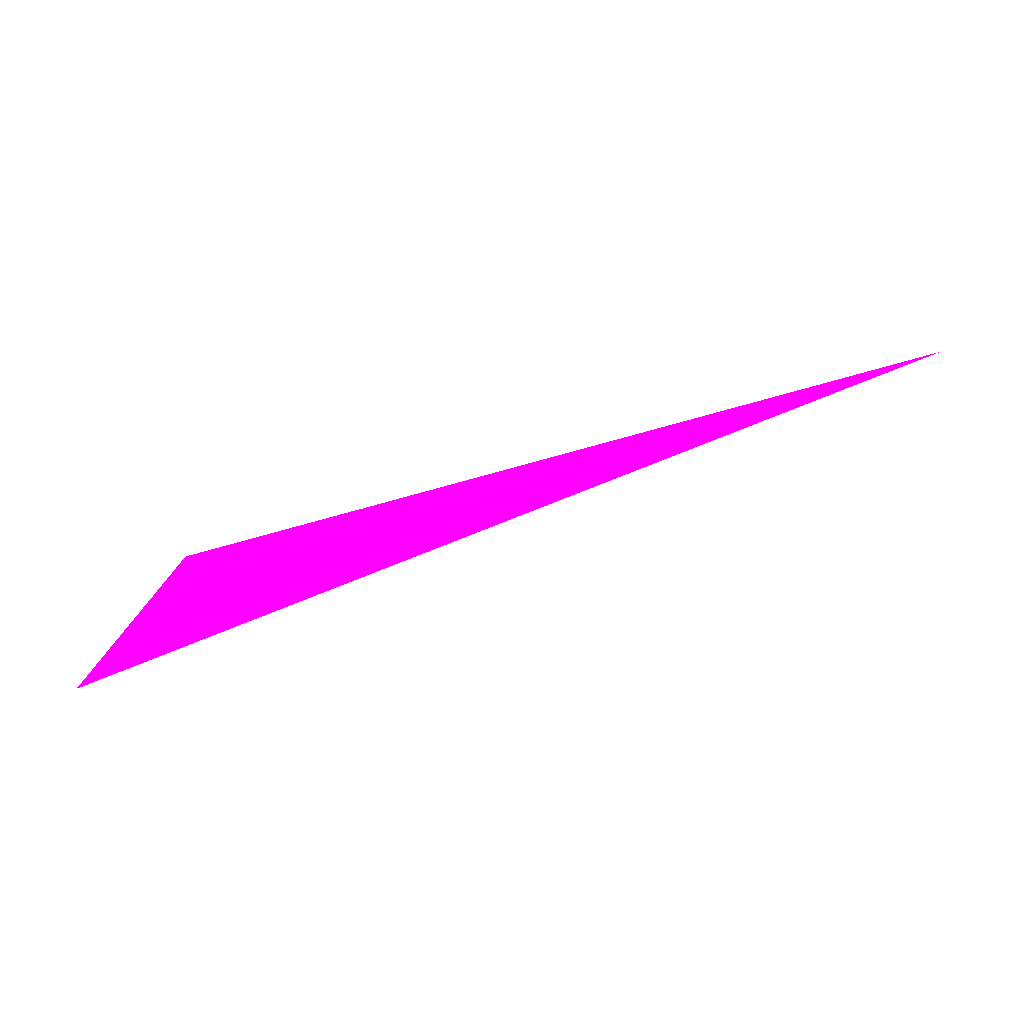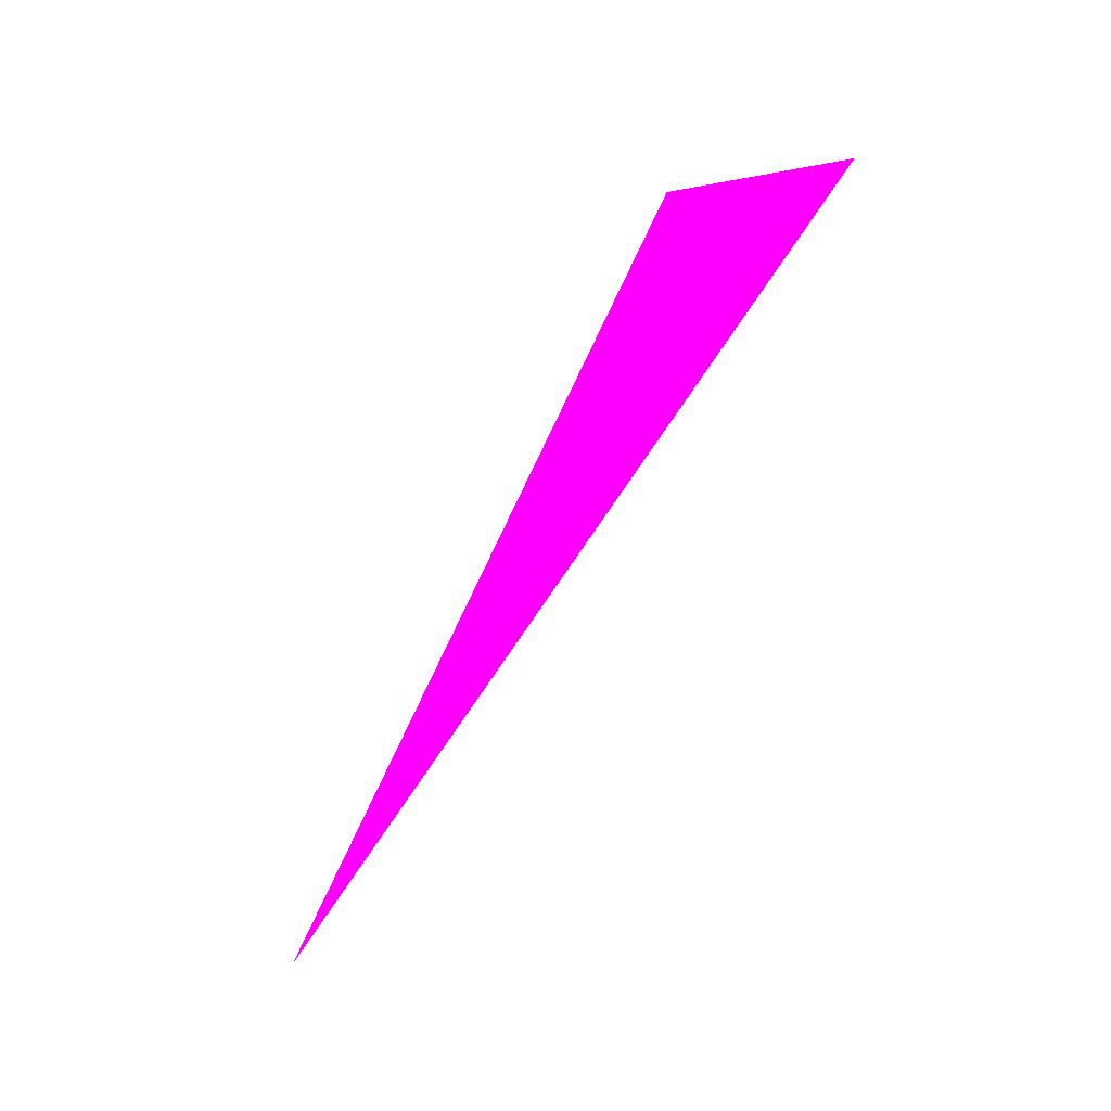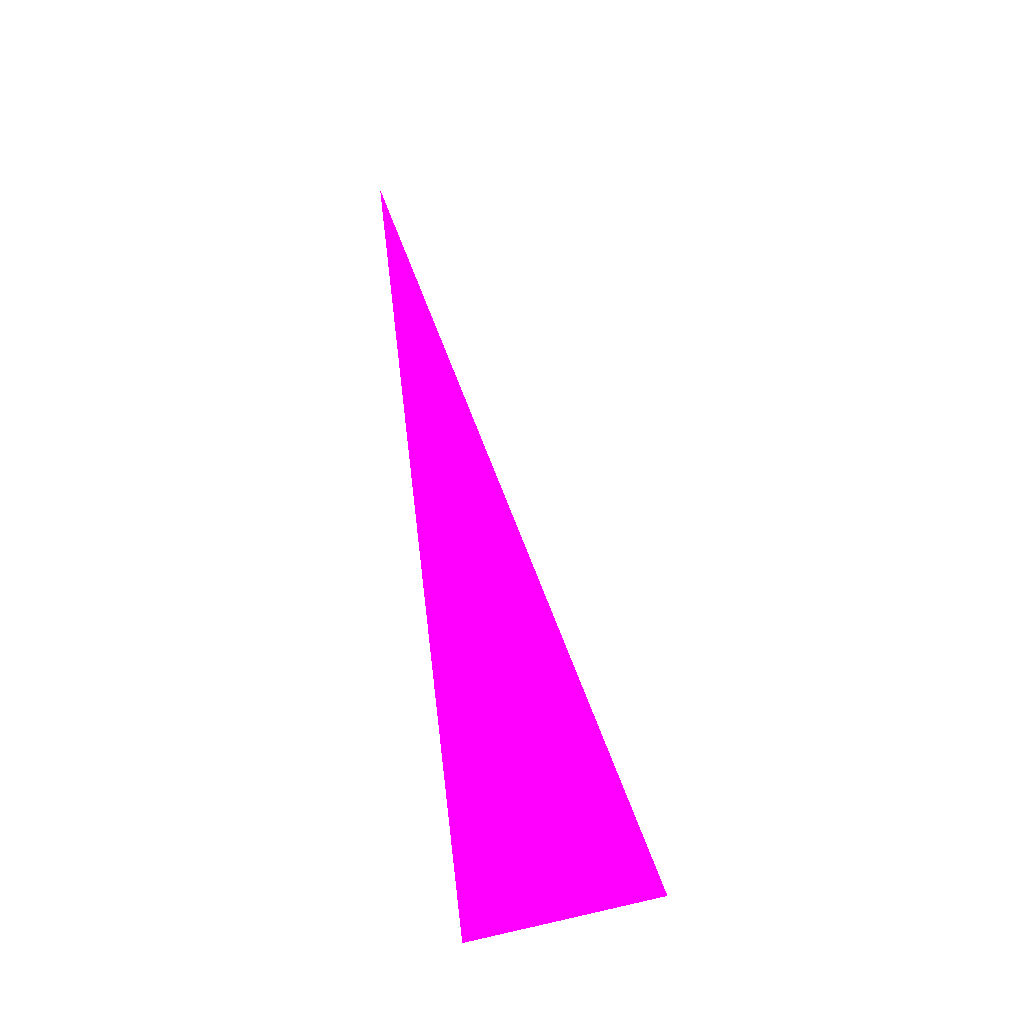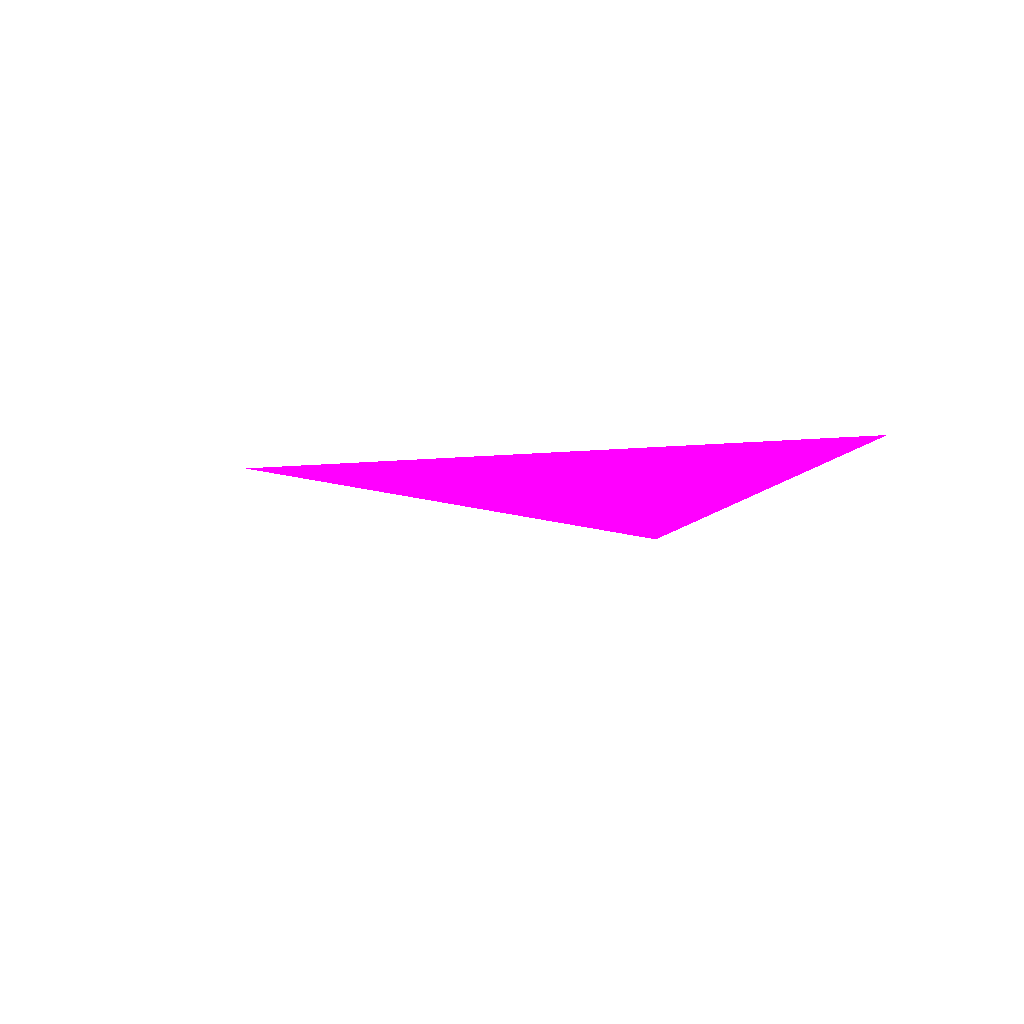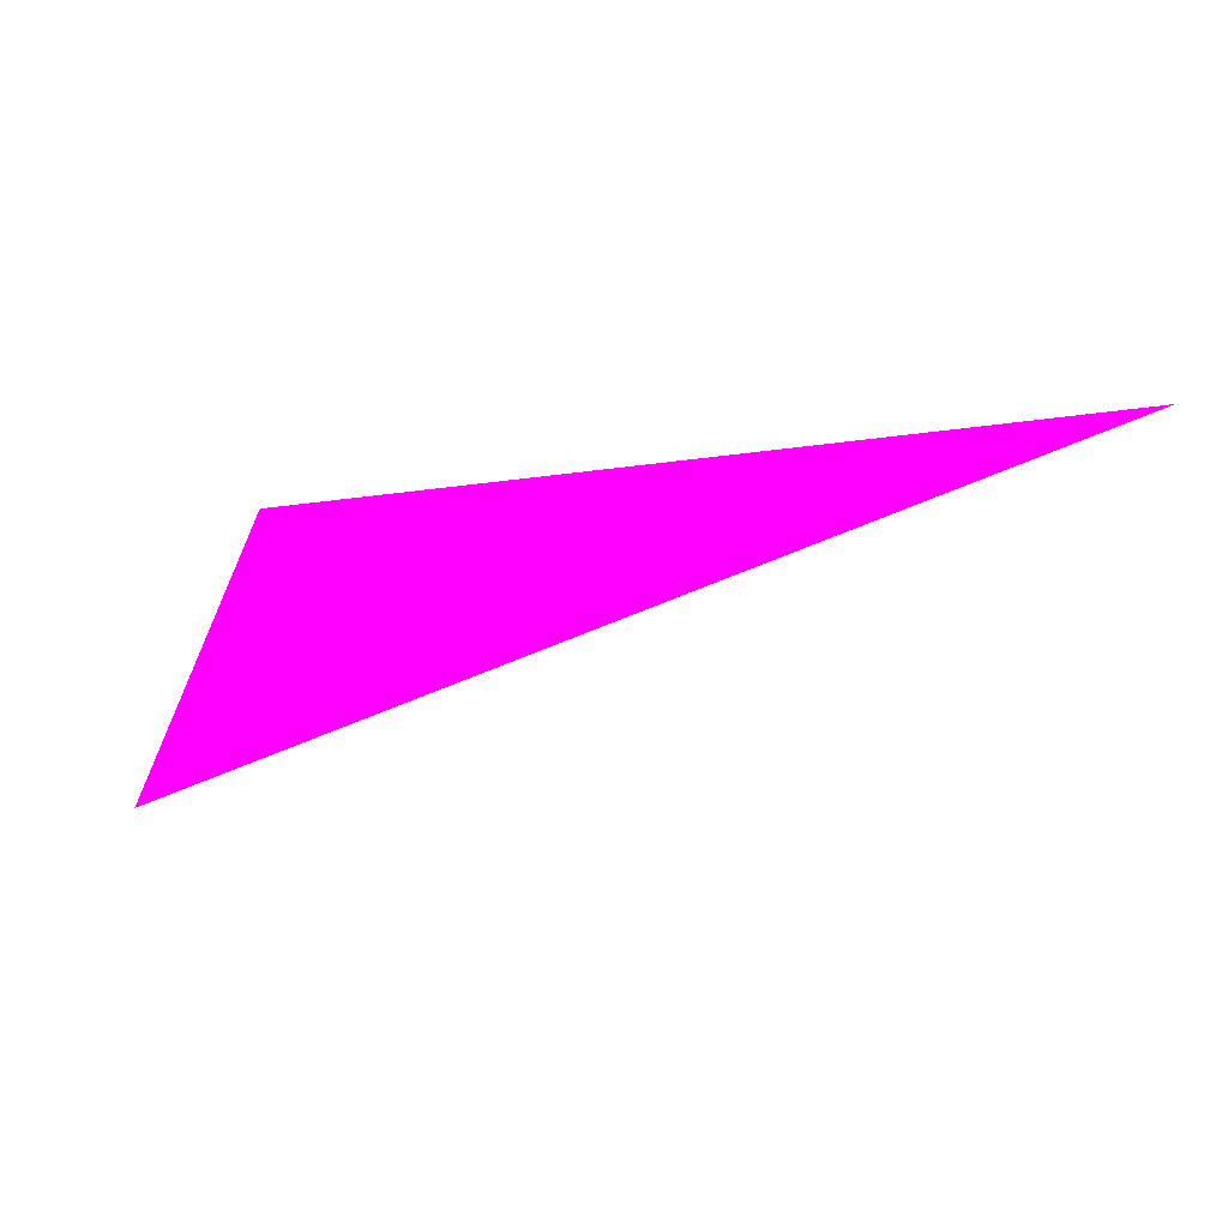
<metadata>
{"format":"obj","ext":"obj","renderer":"f3d","projection":"perspective","resolution":1024,"background":"white","views":[{"elev":-18.6,"azim":15.6,"up":"+Y"},{"elev":-58.7,"azim":-101.9,"up":"+Z"},{"elev":73.1,"azim":-85.3,"up":"+Z"},{"elev":20.9,"azim":136.3,"up":"+Y"},{"elev":18.8,"azim":22.0,"up":"+Y"}]}
</metadata>
<code>
o geometry_0
v 6.125e+05 5.855e+06 648 1 0 1
v 6.125e+05 5.855e+06 657.6 1 0 1
v 6.125e+05 5.855e+06 648 1 0 1
f 1 3 2

</code>
